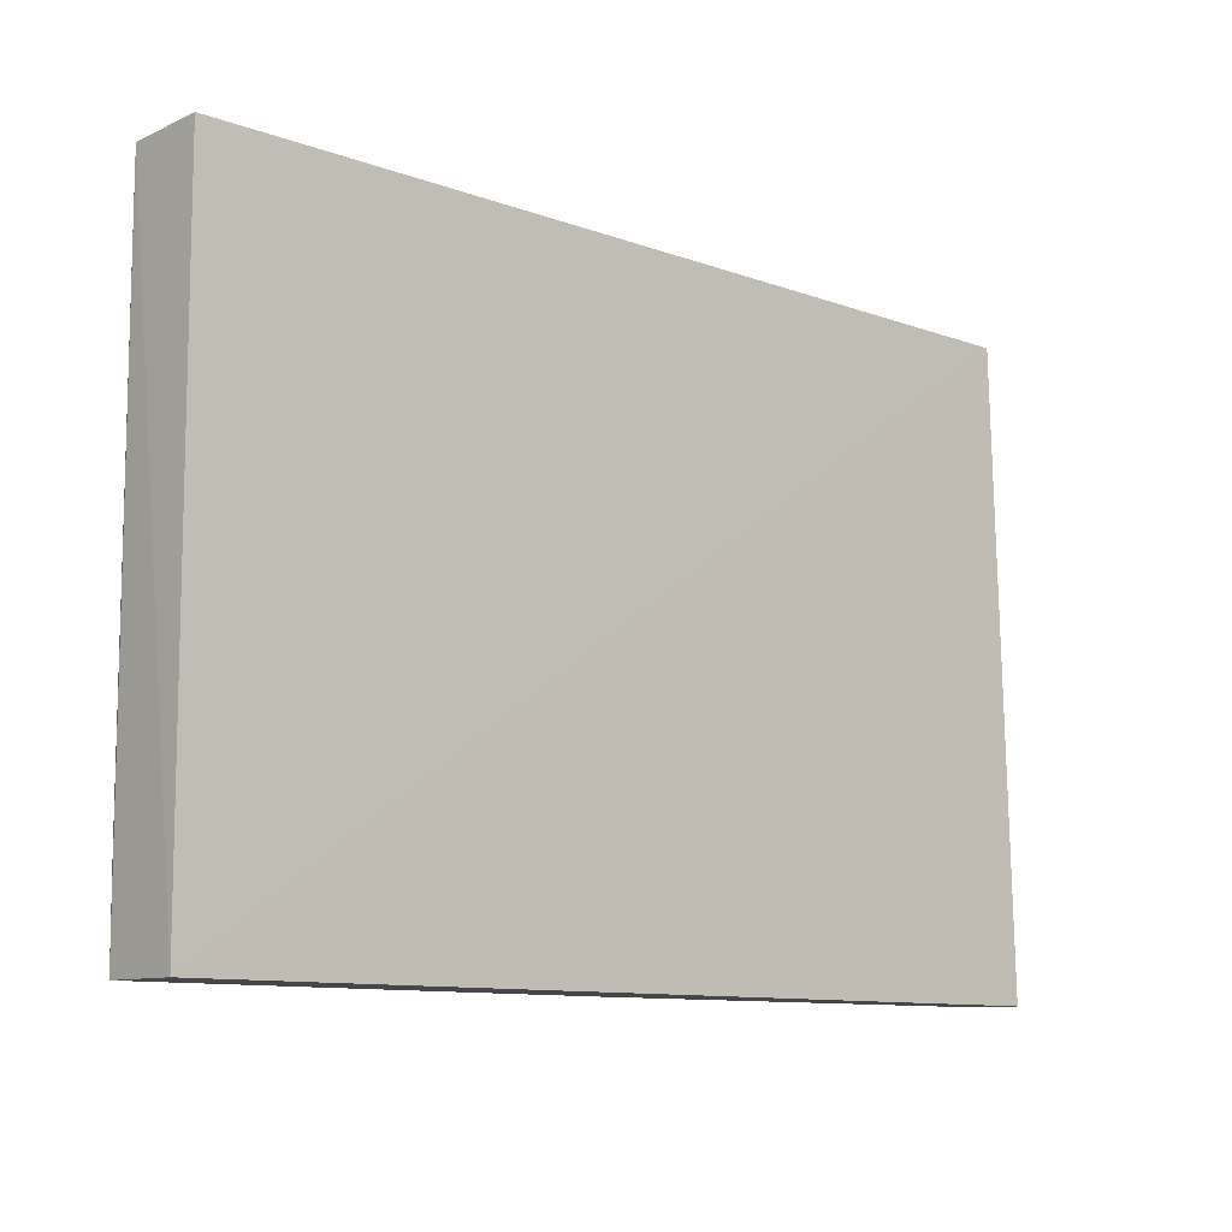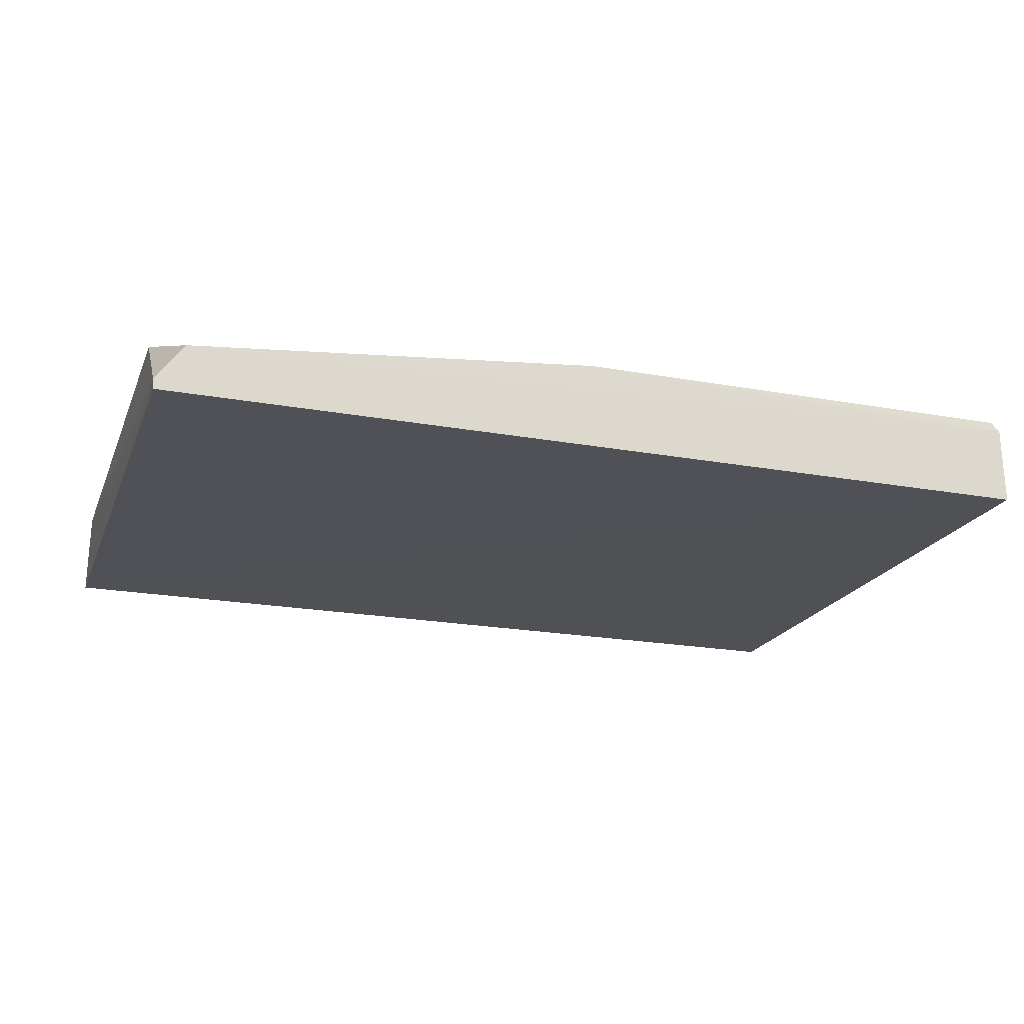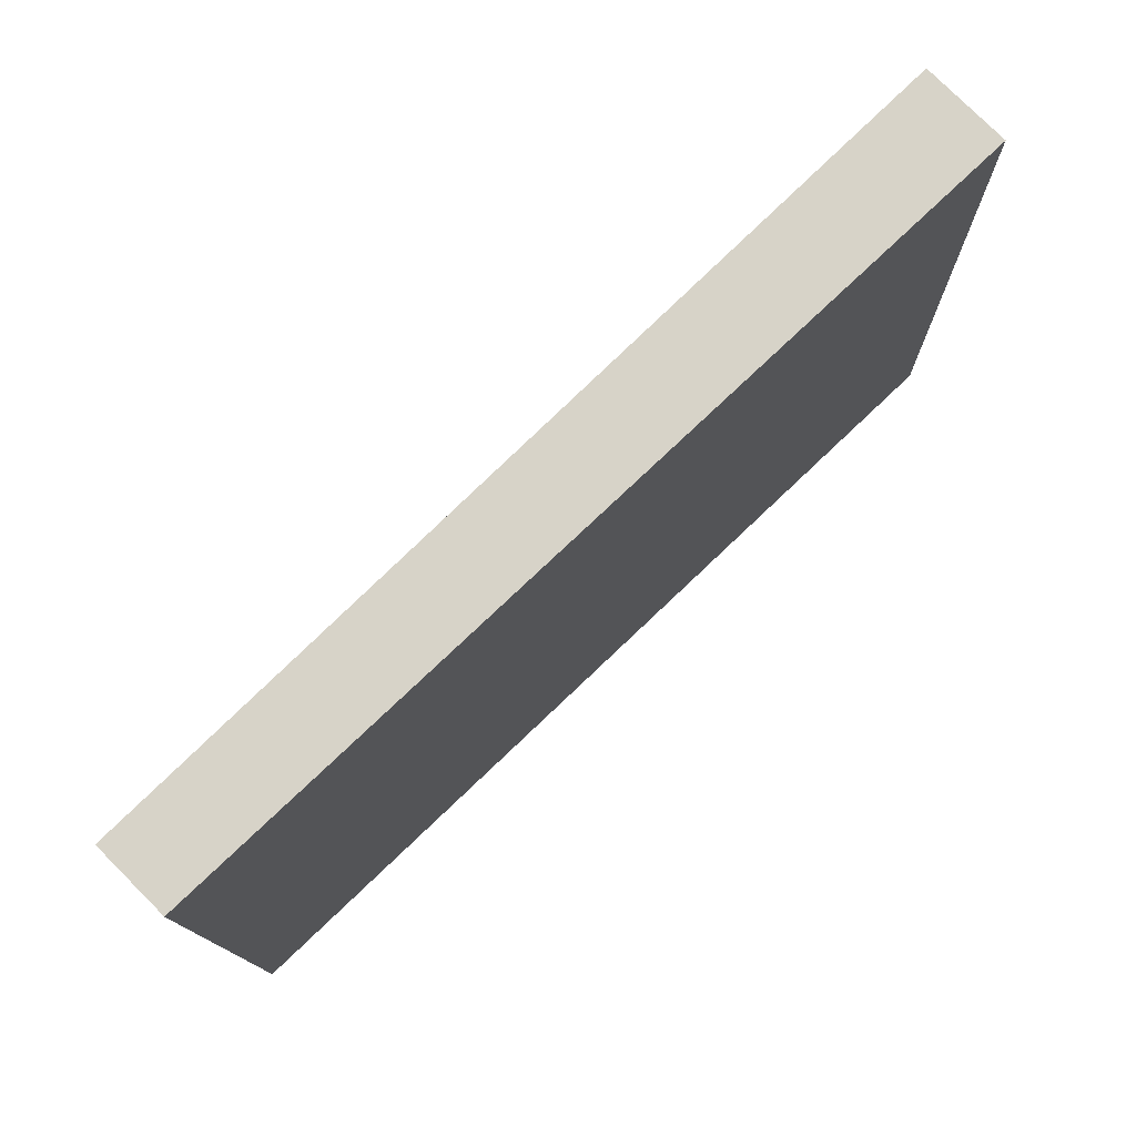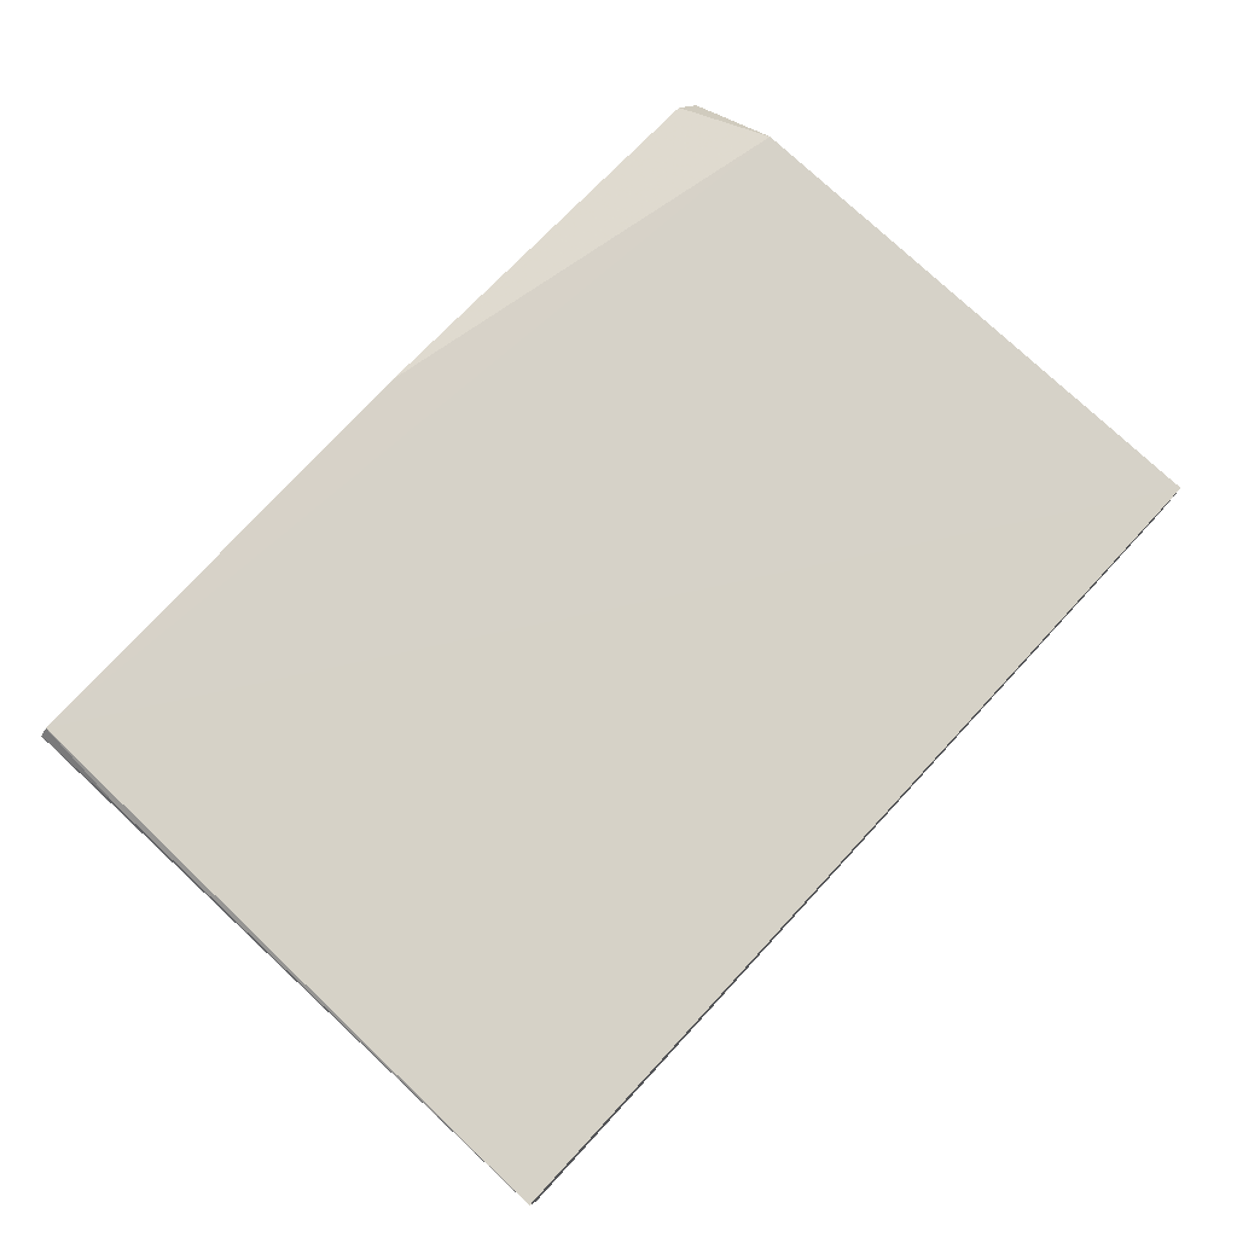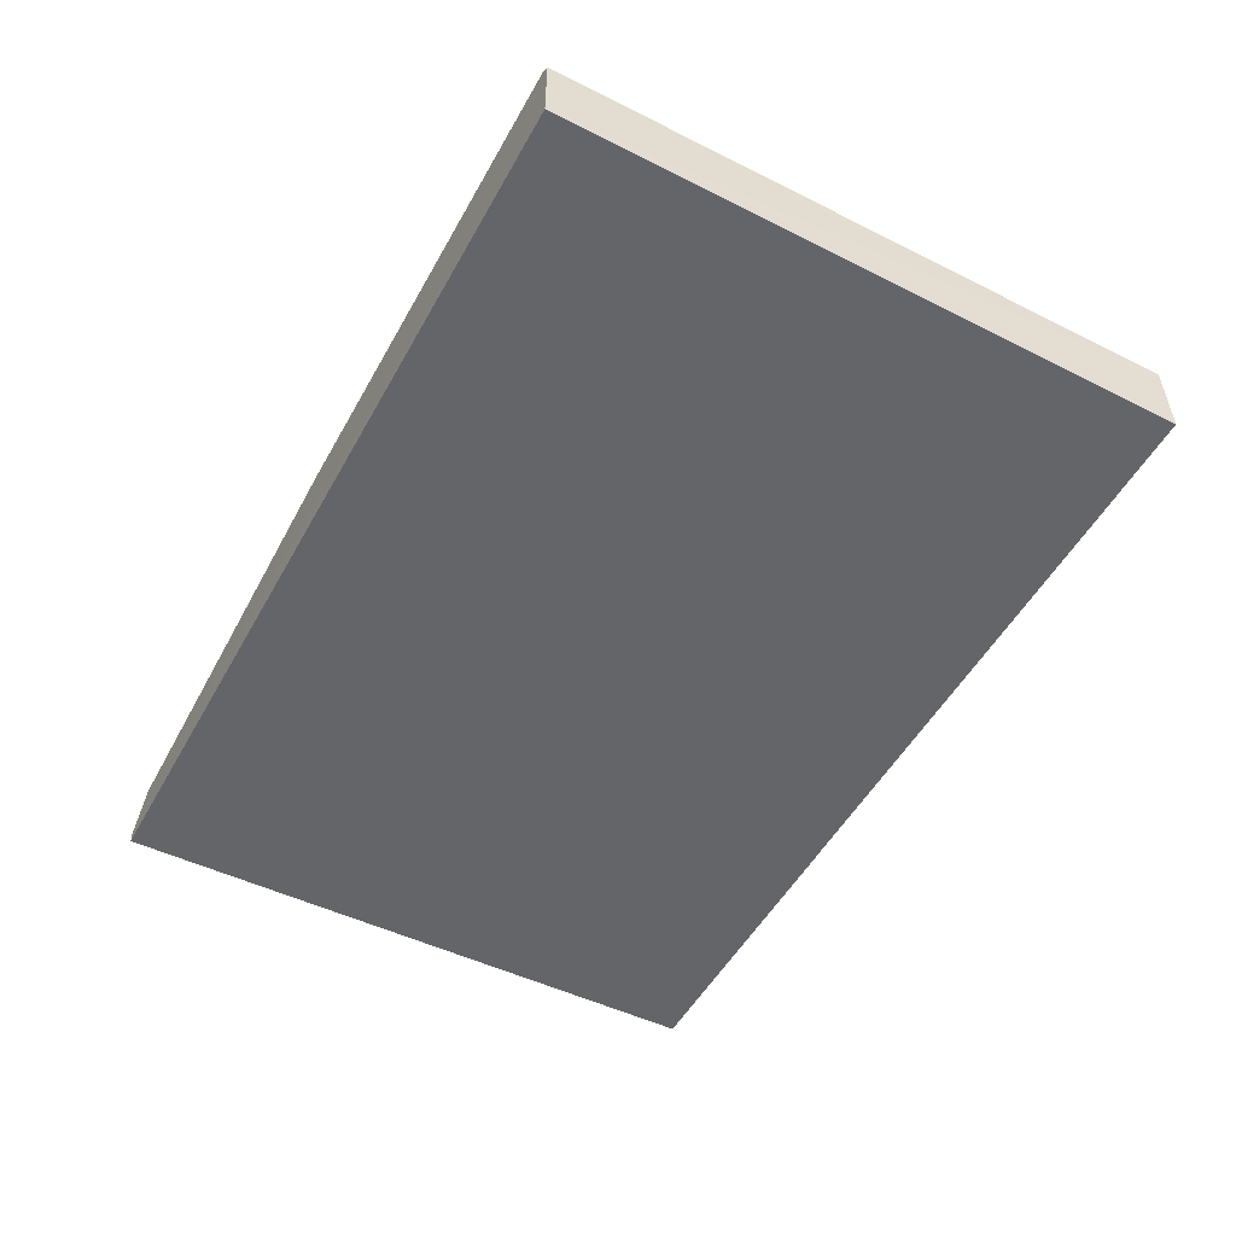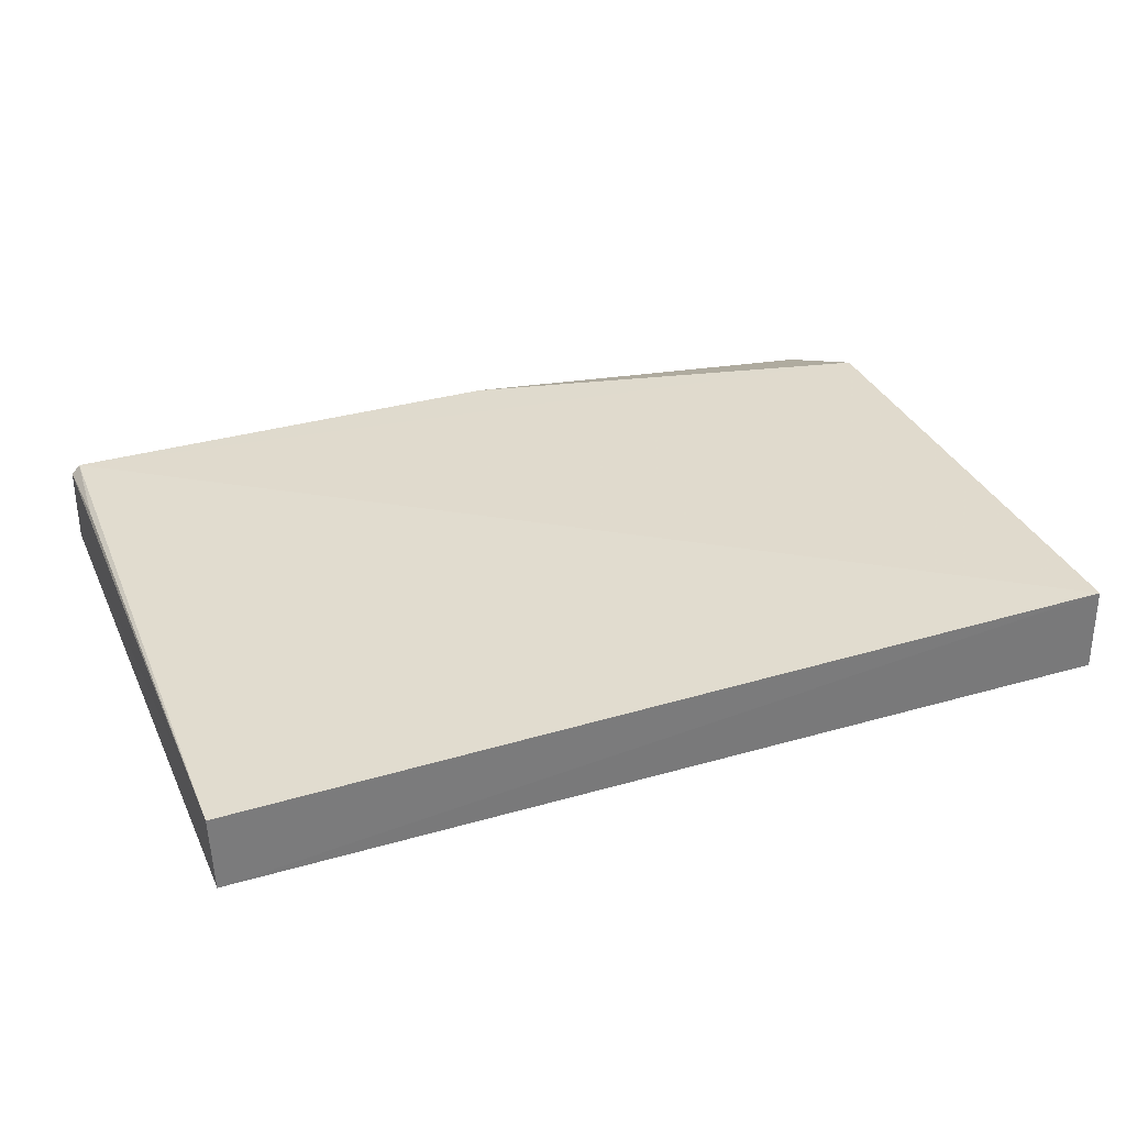
<metadata>
{"format":"obj","ext":"obj","renderer":"f3d","projection":"perspective","resolution":1024,"background":"white","views":[{"elev":-10.5,"azim":-42.5,"up":"+Z"},{"elev":-21.3,"azim":161.7,"up":"+Y"},{"elev":77.5,"azim":-43.7,"up":"+Z"},{"elev":78.0,"azim":-47.1,"up":"+Y"},{"elev":-51.7,"azim":-118.6,"up":"+Y"},{"elev":34.1,"azim":-21.5,"up":"+Y"}]}
</metadata>
<code>
v 0.06649 0.008047 0.1893
v 0.06664 -0.004981 0.1896
v 0.06754 -0.004992 0.09663
v -0.06724 0.005668 0.09667
v -0.06658 -0.004421 0.1897
v 0.06693 0.006826 0.1113
v -0.06688 0.006937 0.1893
v -0.06736 -0.006125 0.09662
v 0.002749 0.006801 0.09672
v 0.06744 -0.006522 0.09664
v 0.06339 0.0007761 0.09665
v -0.06595 0.00708 0.09676
v -0.06687 0.006499 0.1111
f 1 2 3
f 5 2 1
f 6 1 3
f 7 5 1
f 8 2 5
f 8 7 4
f 8 5 7
f 10 8 3
f 10 3 2
f 10 2 8
f 11 9 6
f 11 6 3
f 11 4 9
f 11 8 4
f 11 3 8
f 12 1 6
f 12 6 9
f 12 7 1
f 12 9 4
f 13 12 4
f 13 4 7
f 13 7 12

</code>
